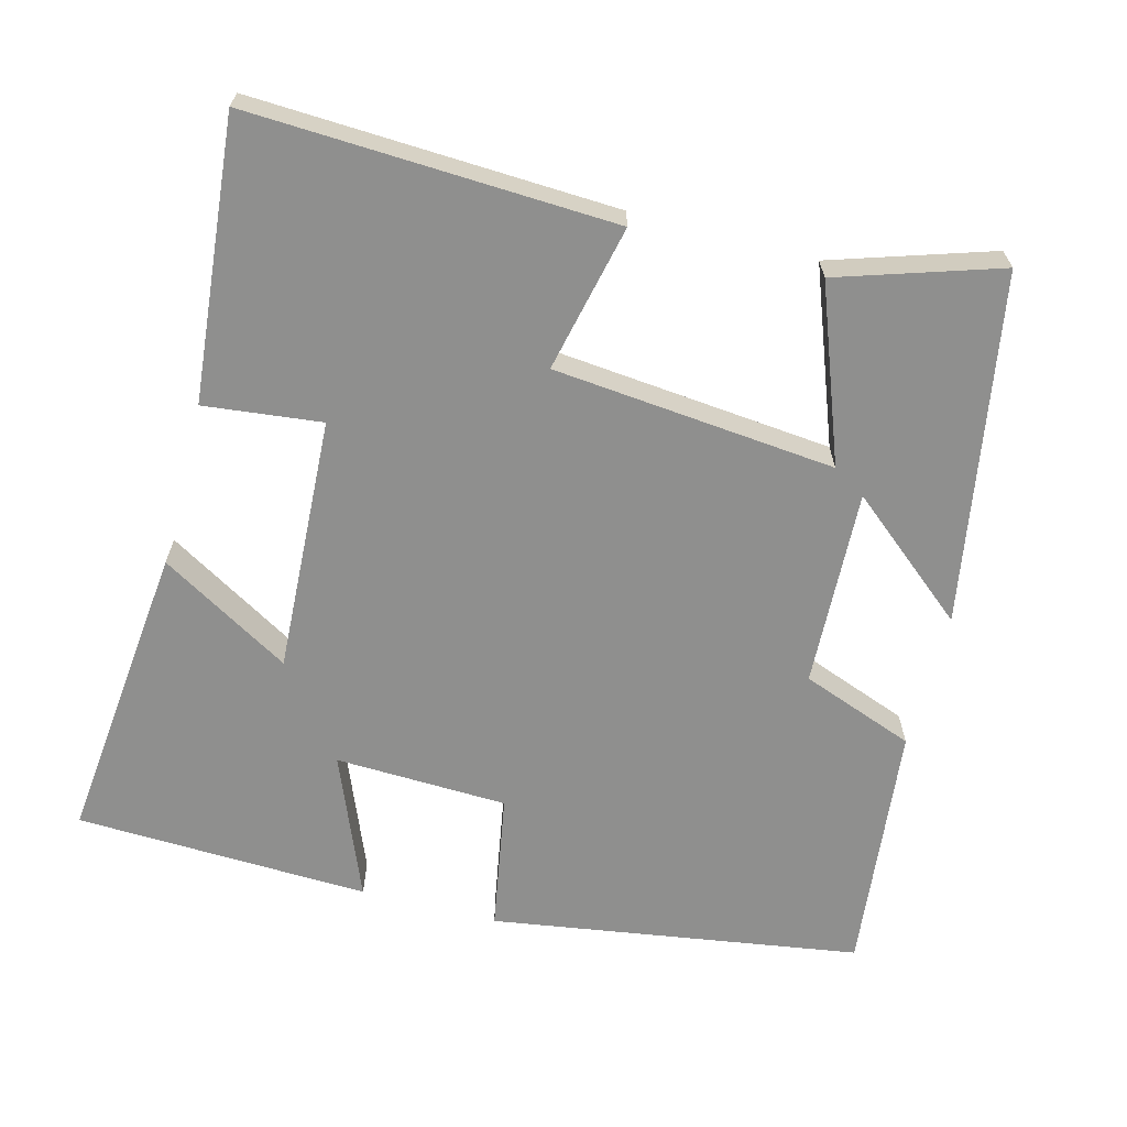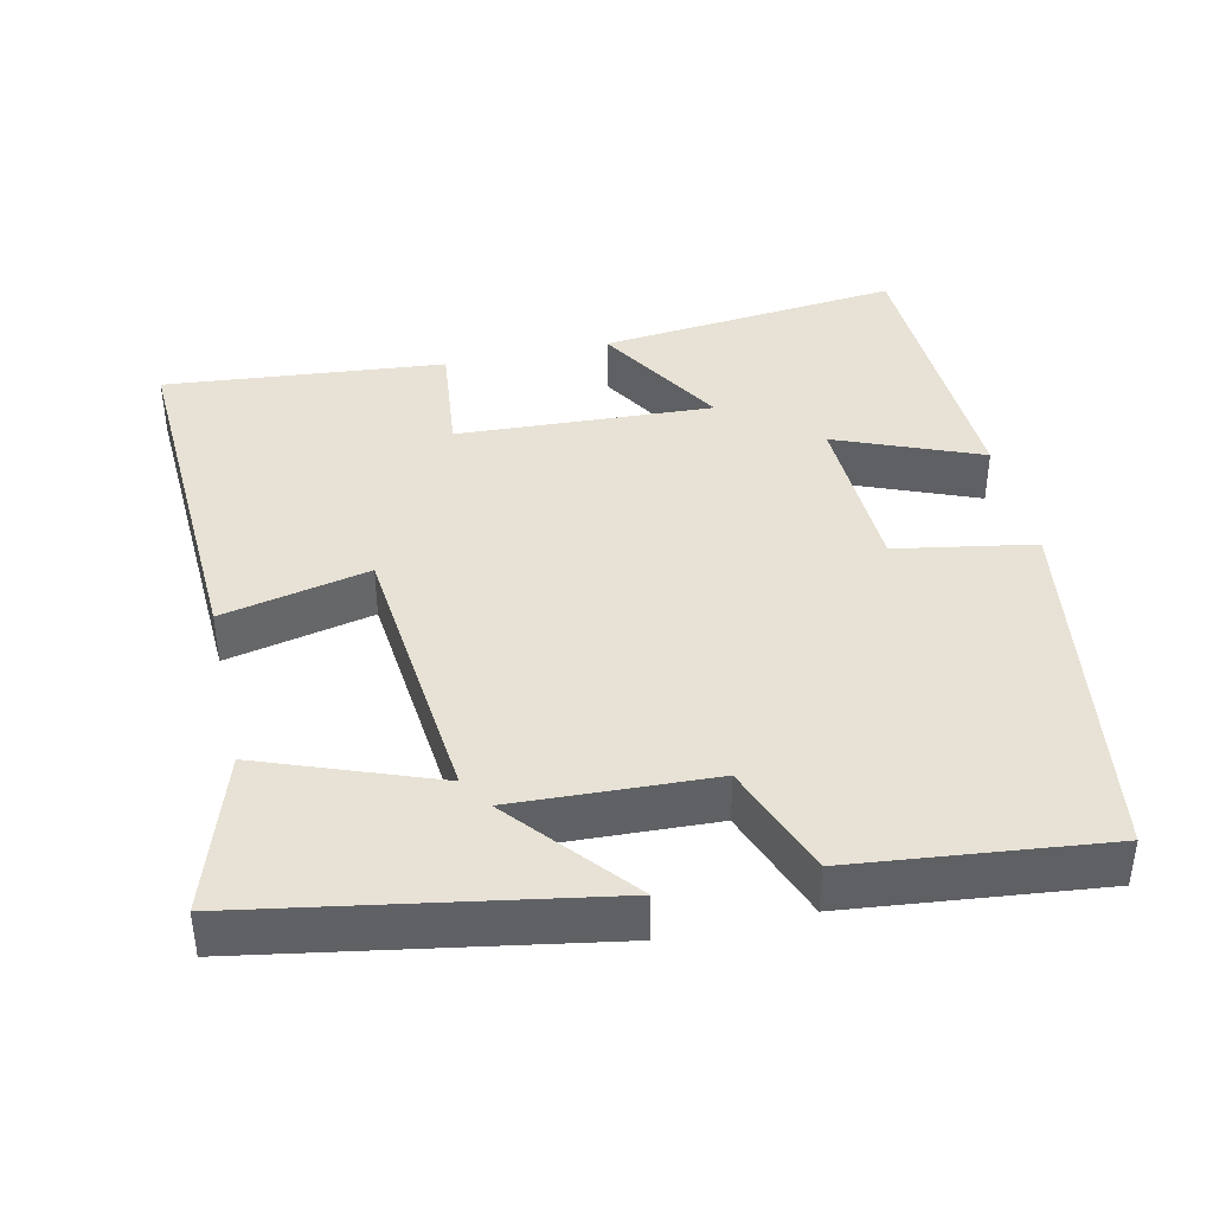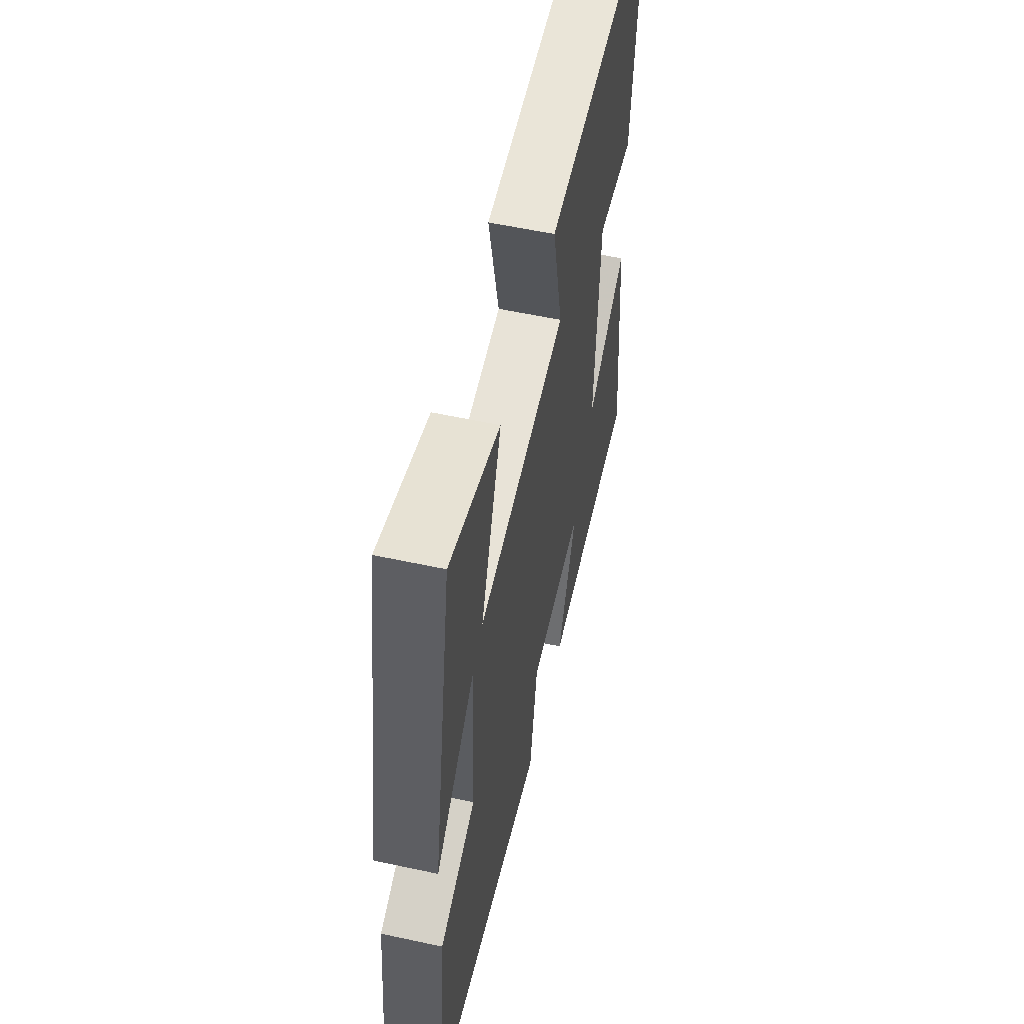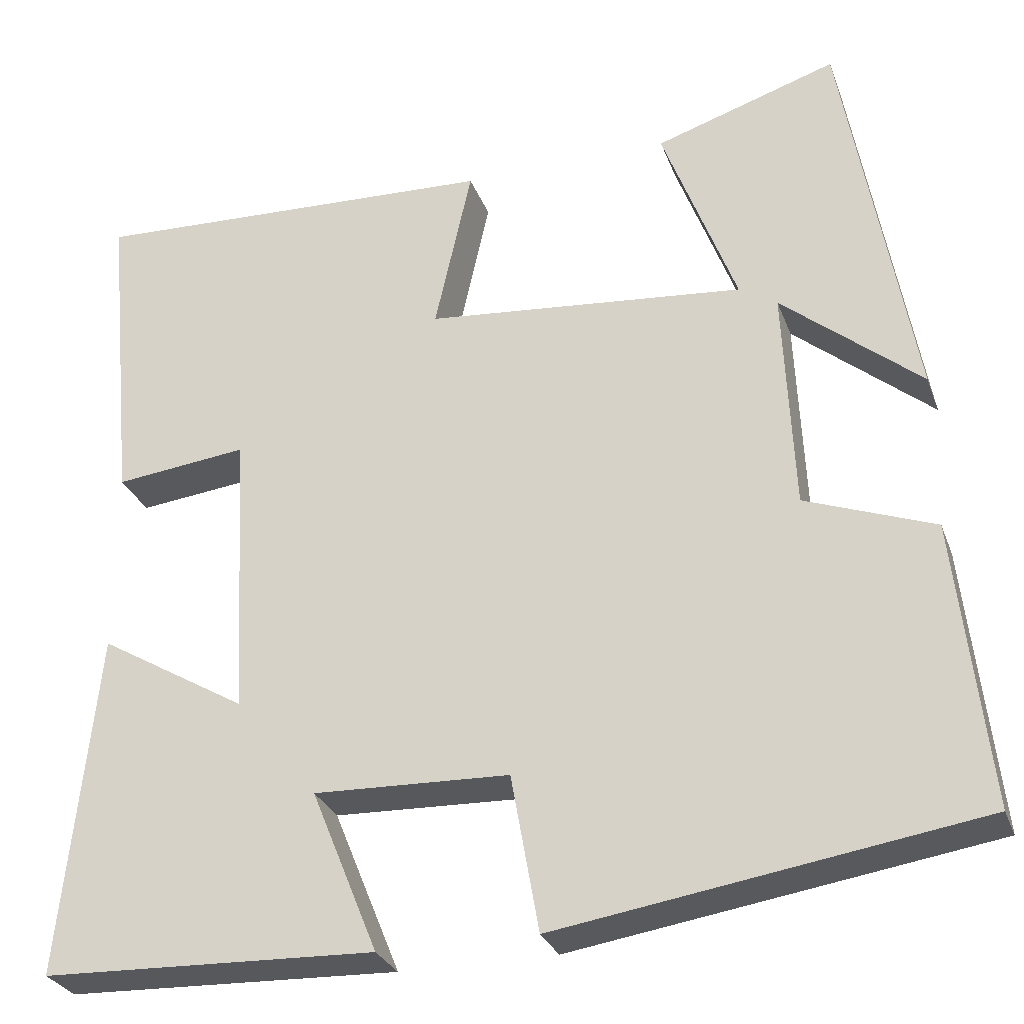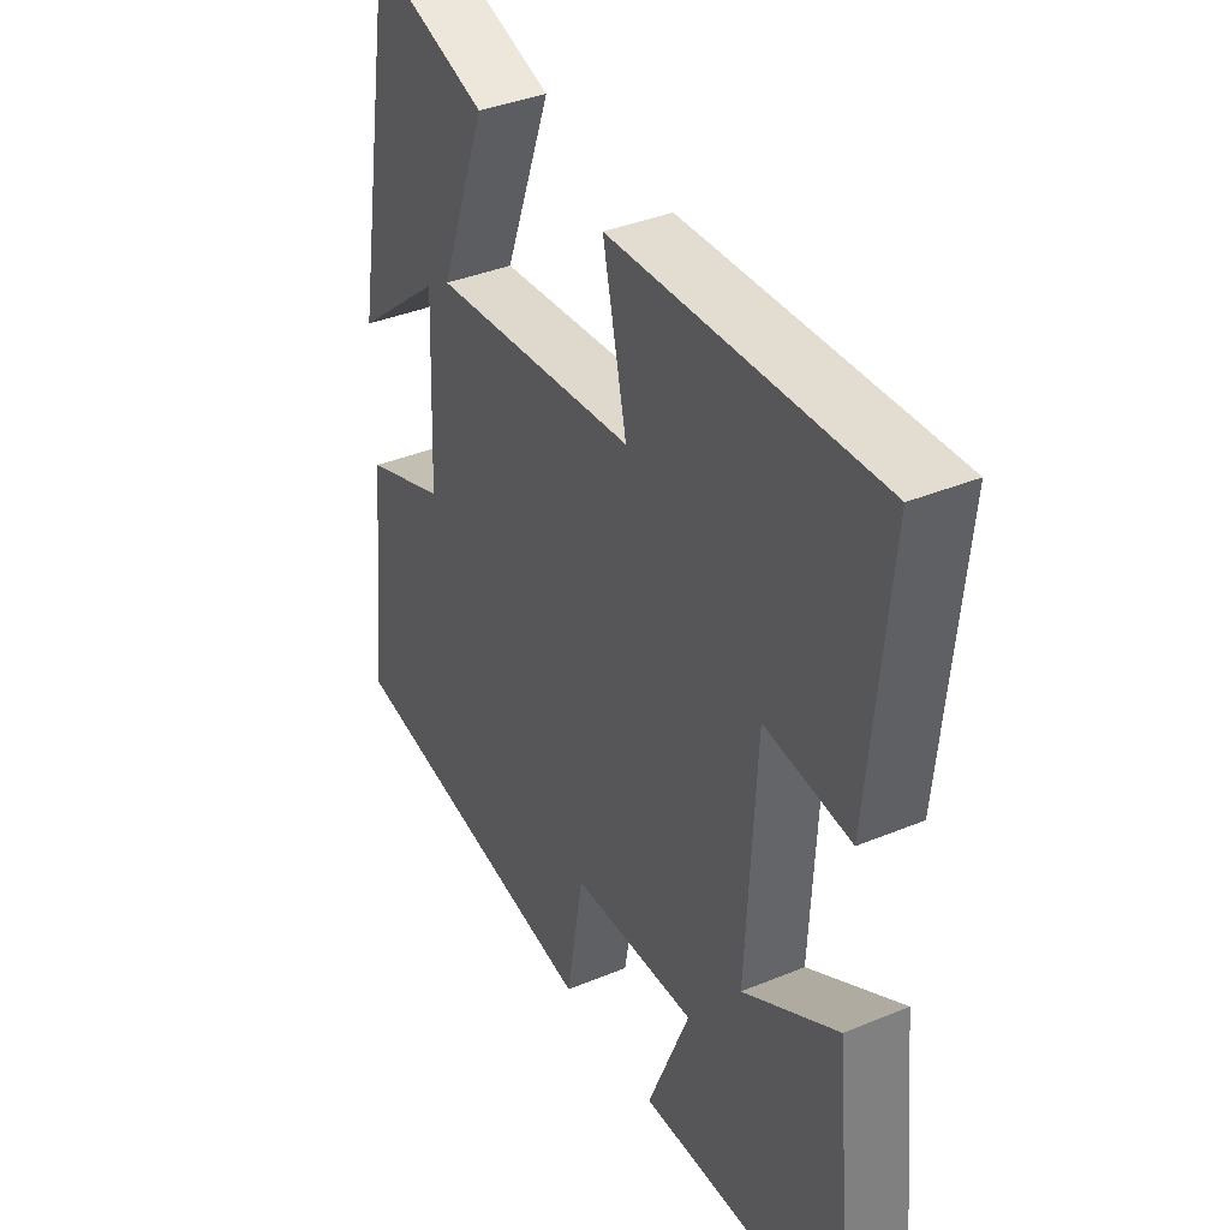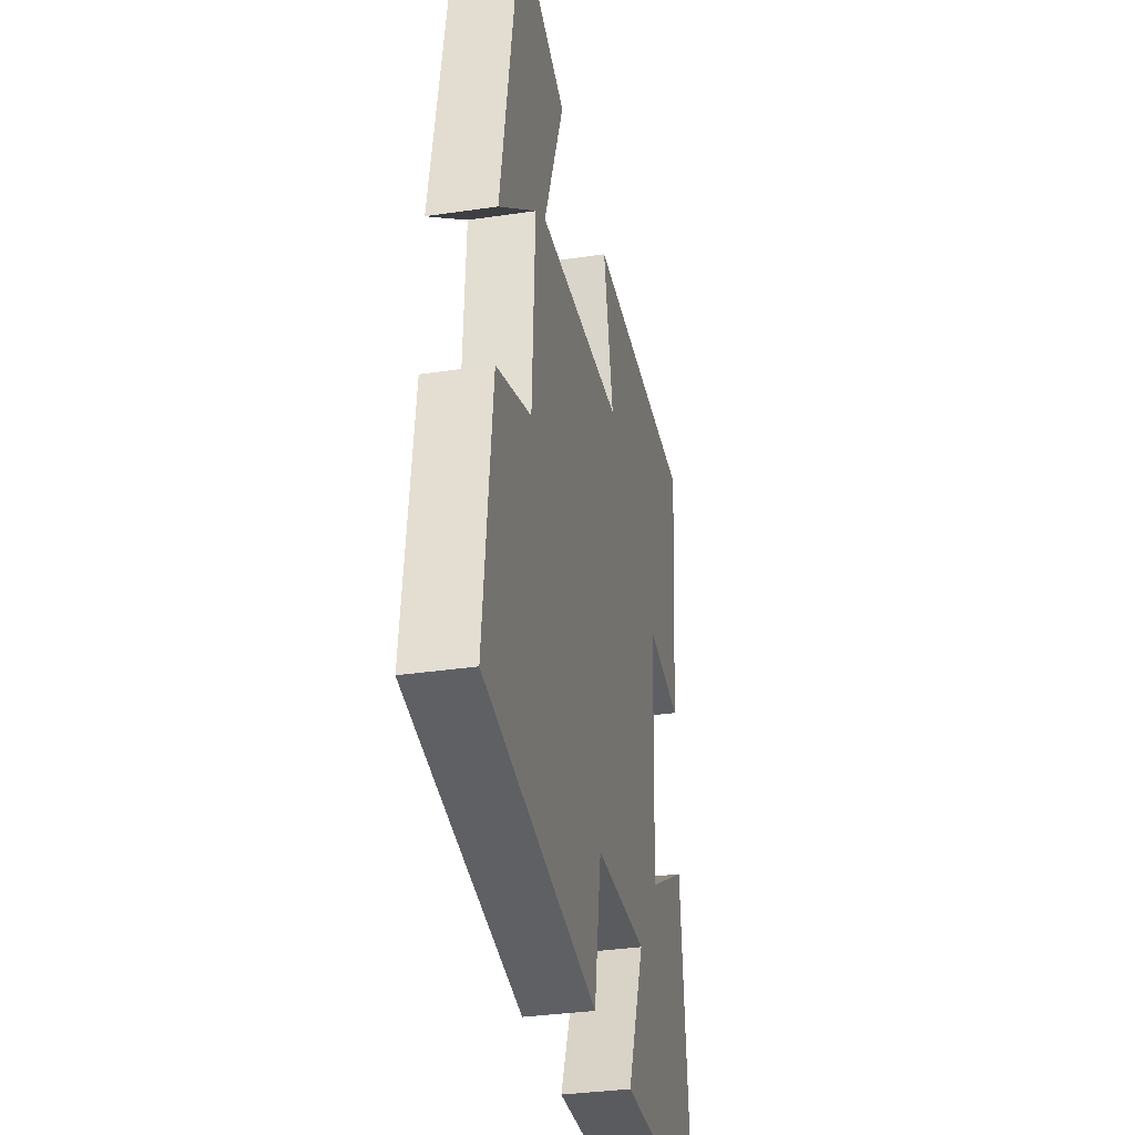
<metadata>
{"format":"obj","ext":"obj","renderer":"f3d","projection":"perspective","resolution":1024,"background":"white","views":[{"elev":-65.2,"azim":-14.8,"up":"+Y"},{"elev":40.3,"azim":77.3,"up":"+Y"},{"elev":56.4,"azim":102.8,"up":"+Z"},{"elev":-28.8,"azim":18.1,"up":"+Z"},{"elev":37.8,"azim":-117.8,"up":"+Z"},{"elev":-34.0,"azim":101.3,"up":"+Z"}]}
</metadata>
<code>
v -0.542 0.07 -0.486
v -0.5 0.07 -0.078
v -0.324 0.07 -0.182
v -0.342 0.07 0.162
v -0.5 0.07 0.144
v -0.536 0.07 0.521
v -0.046 0.07 0.5
v -0.09 0.07 0.302
v 0.29 0.07 0.266
v 0.202 0.07 0.5
v 0.418 0.07 0.57
v 0.5 0.07 0.101
v 0.335 0.07 0.238
v 0.347 0.07 -0.028
v 0.5 0.07 -0.085
v 0.537 0.07 -0.423
v 0.04 0.07 -0.5
v 0.007 0.07 -0.314
v -0.225 0.07 -0.306
v -0.146 0.07 -0.5
v -0.542 0 -0.486
v -0.5 0 -0.078
v -0.324 0 -0.182
v -0.342 0 0.162
v -0.5 0 0.144
v -0.536 0 0.521
v -0.046 0 0.5
v -0.09 0 0.302
v 0.29 0 0.266
v 0.202 0 0.5
v 0.418 0 0.57
v 0.5 0 0.101
v 0.335 0 0.238
v 0.347 0 -0.028
v 0.5 0 -0.085
v 0.537 0 -0.423
v 0.04 0 -0.5
v 0.007 0 -0.314
v -0.225 0 -0.306
v -0.146 0 -0.5
f 19 20 1 2
f 15 16 17 18
f 14 15 18 19
f 13 14 19
f 10 11 12 13
f 9 10 13
f 8 9 13 19
f 5 6 7 8
f 4 5 8
f 3 4 8 19
f 2 3 19
f 22 21 40 39
f 38 37 36 35
f 39 38 35 34
f 39 34 33
f 33 32 31 30
f 33 30 29
f 39 33 29 28
f 28 27 26 25
f 28 25 24
f 39 28 24 23
f 39 23 22
f 1 21 22 2
f 2 22 23 3
f 3 23 24 4
f 4 24 25 5
f 5 25 26 6
f 6 26 27 7
f 7 27 28 8
f 8 28 29 9
f 9 29 30 10
f 10 30 31 11
f 11 31 32 12
f 12 32 33 13
f 13 33 34 14
f 14 34 35 15
f 15 35 36 16
f 16 36 37 17
f 17 37 38 18
f 18 38 39 19
f 19 39 40 20
f 20 40 21 1

</code>
